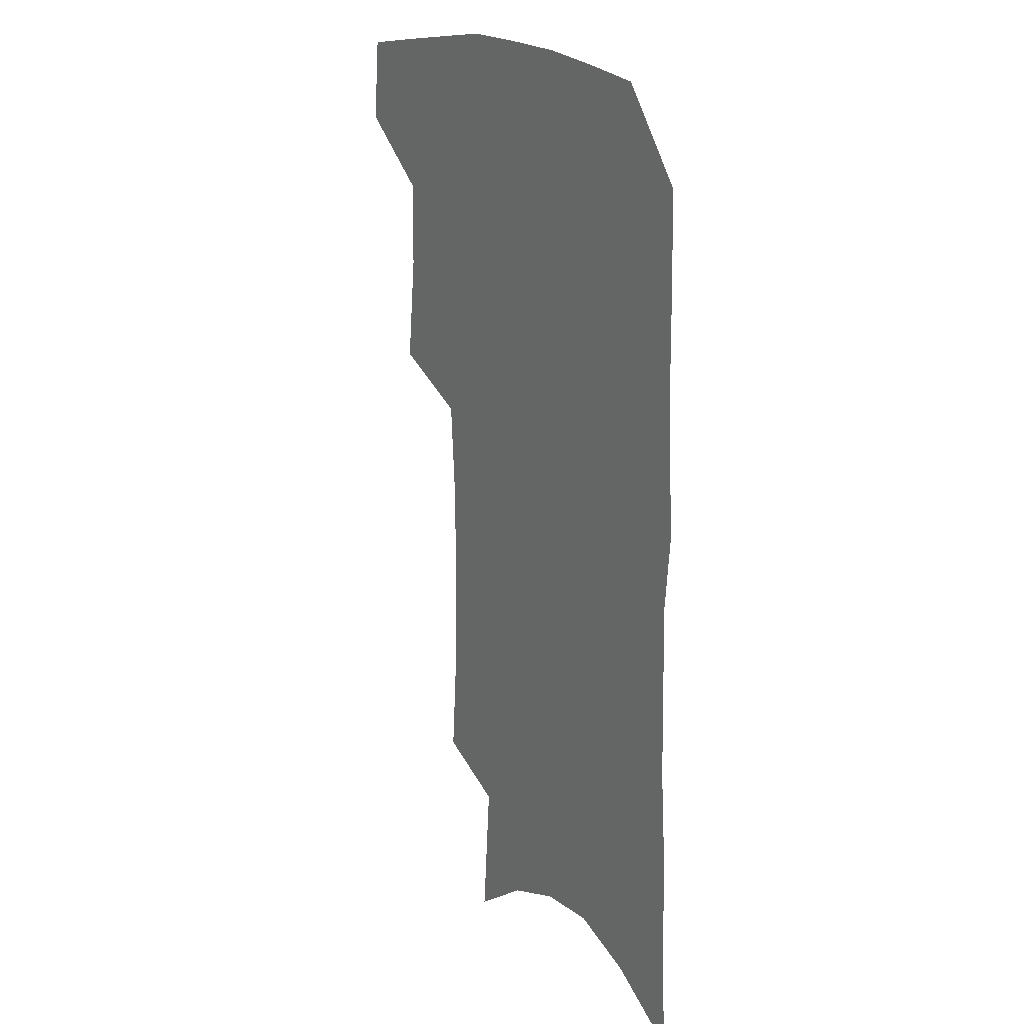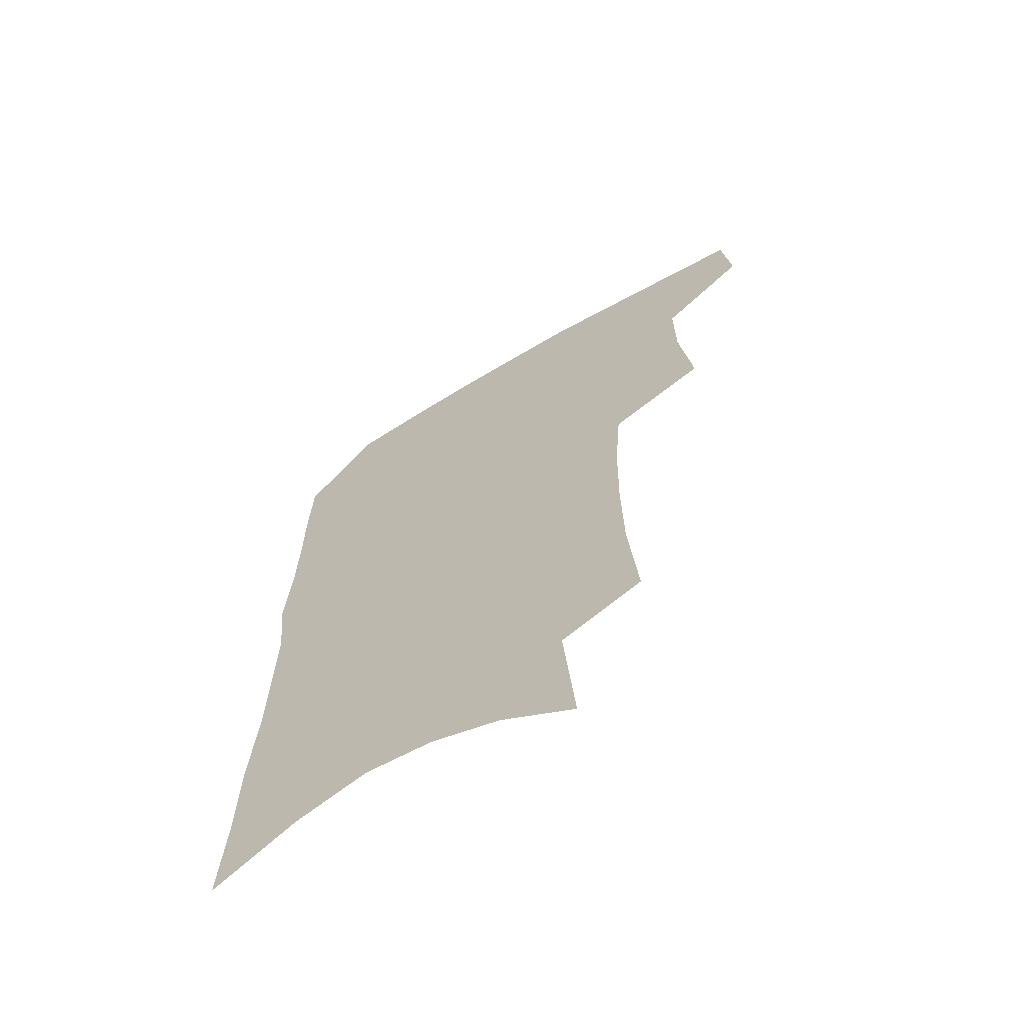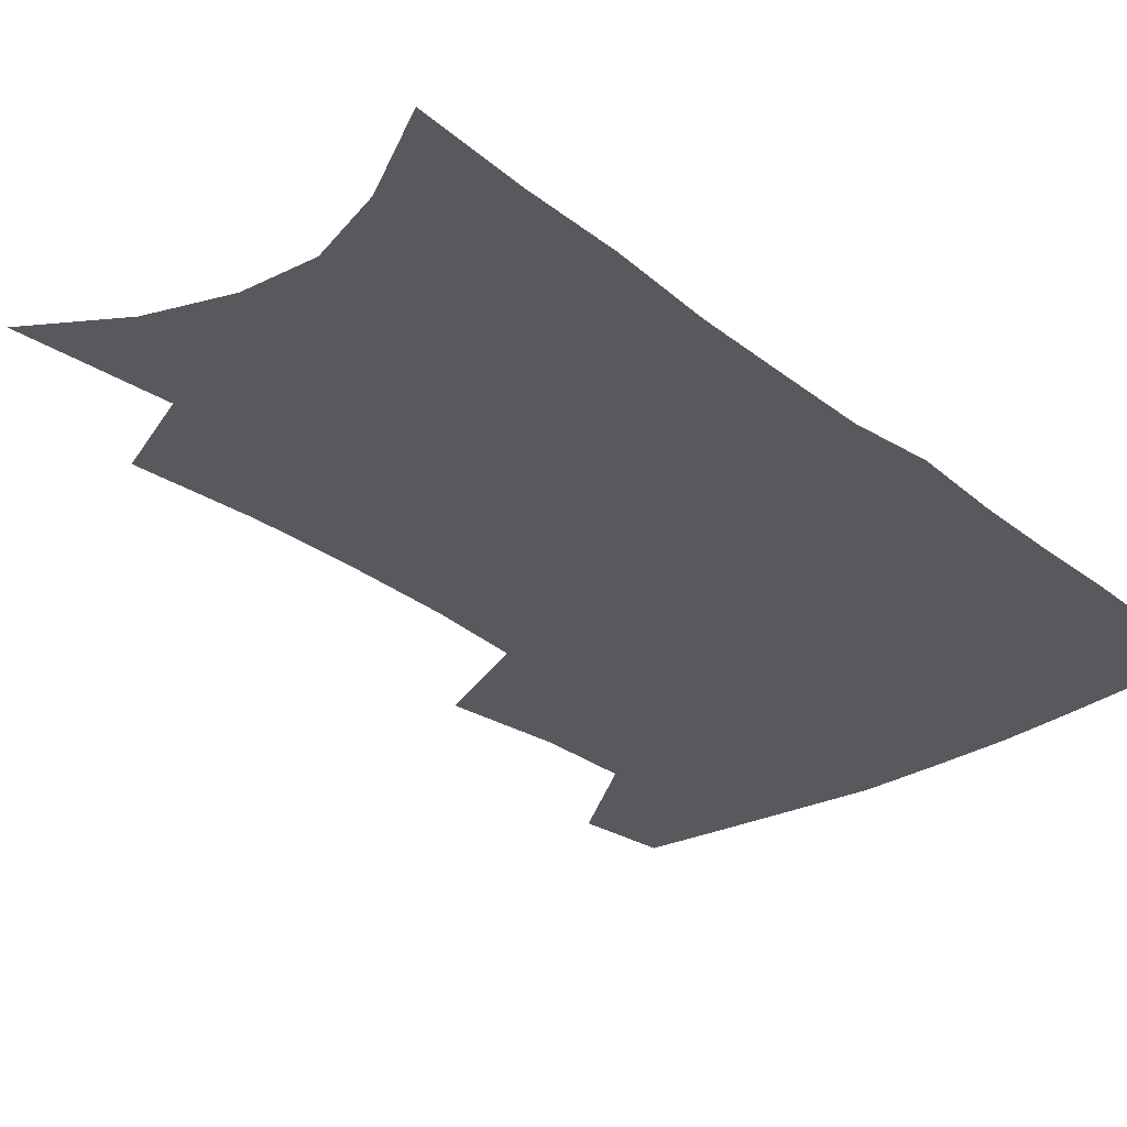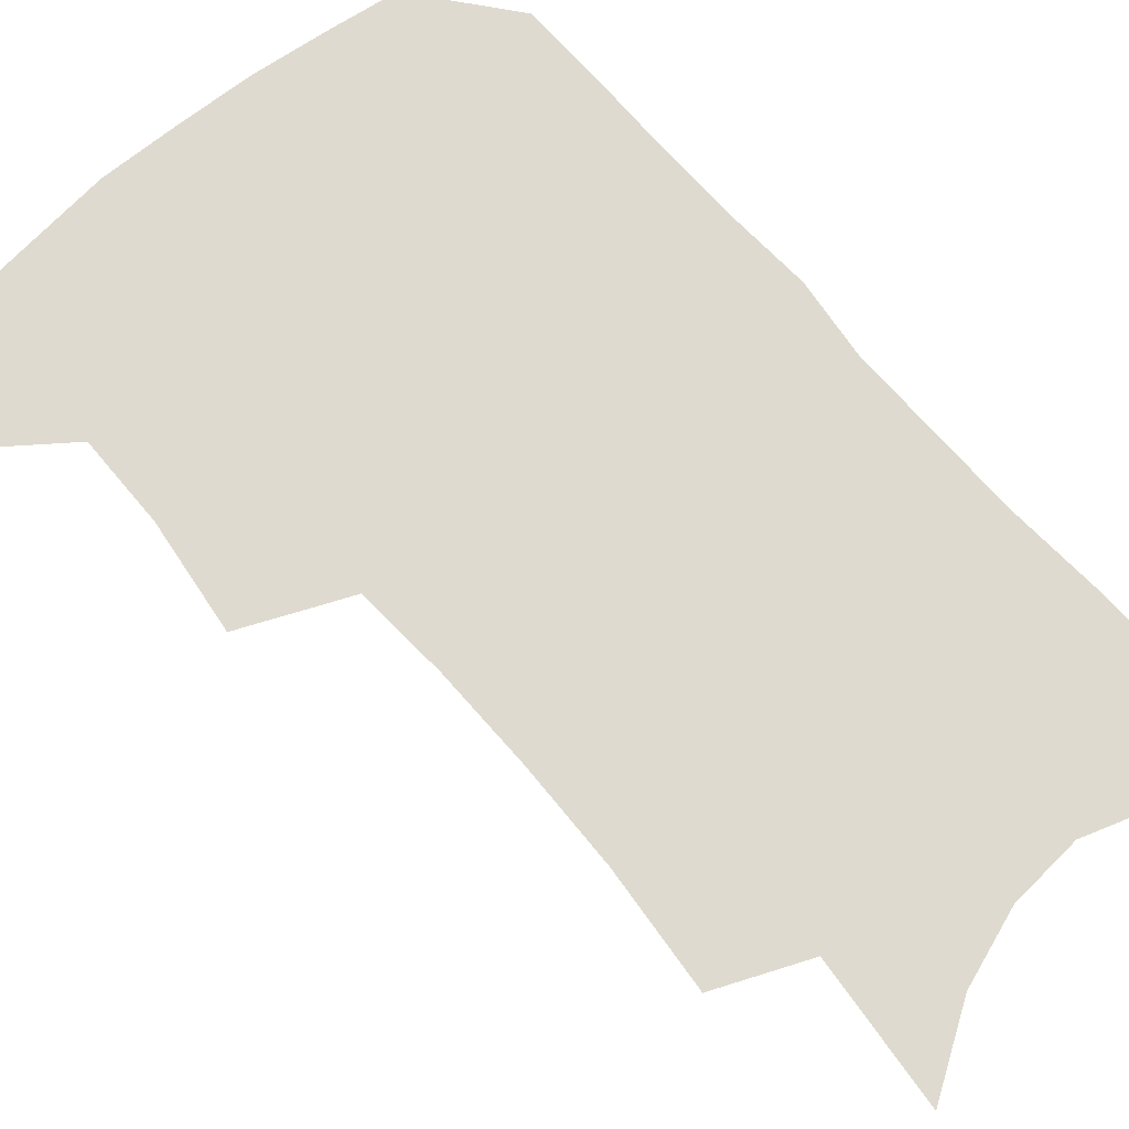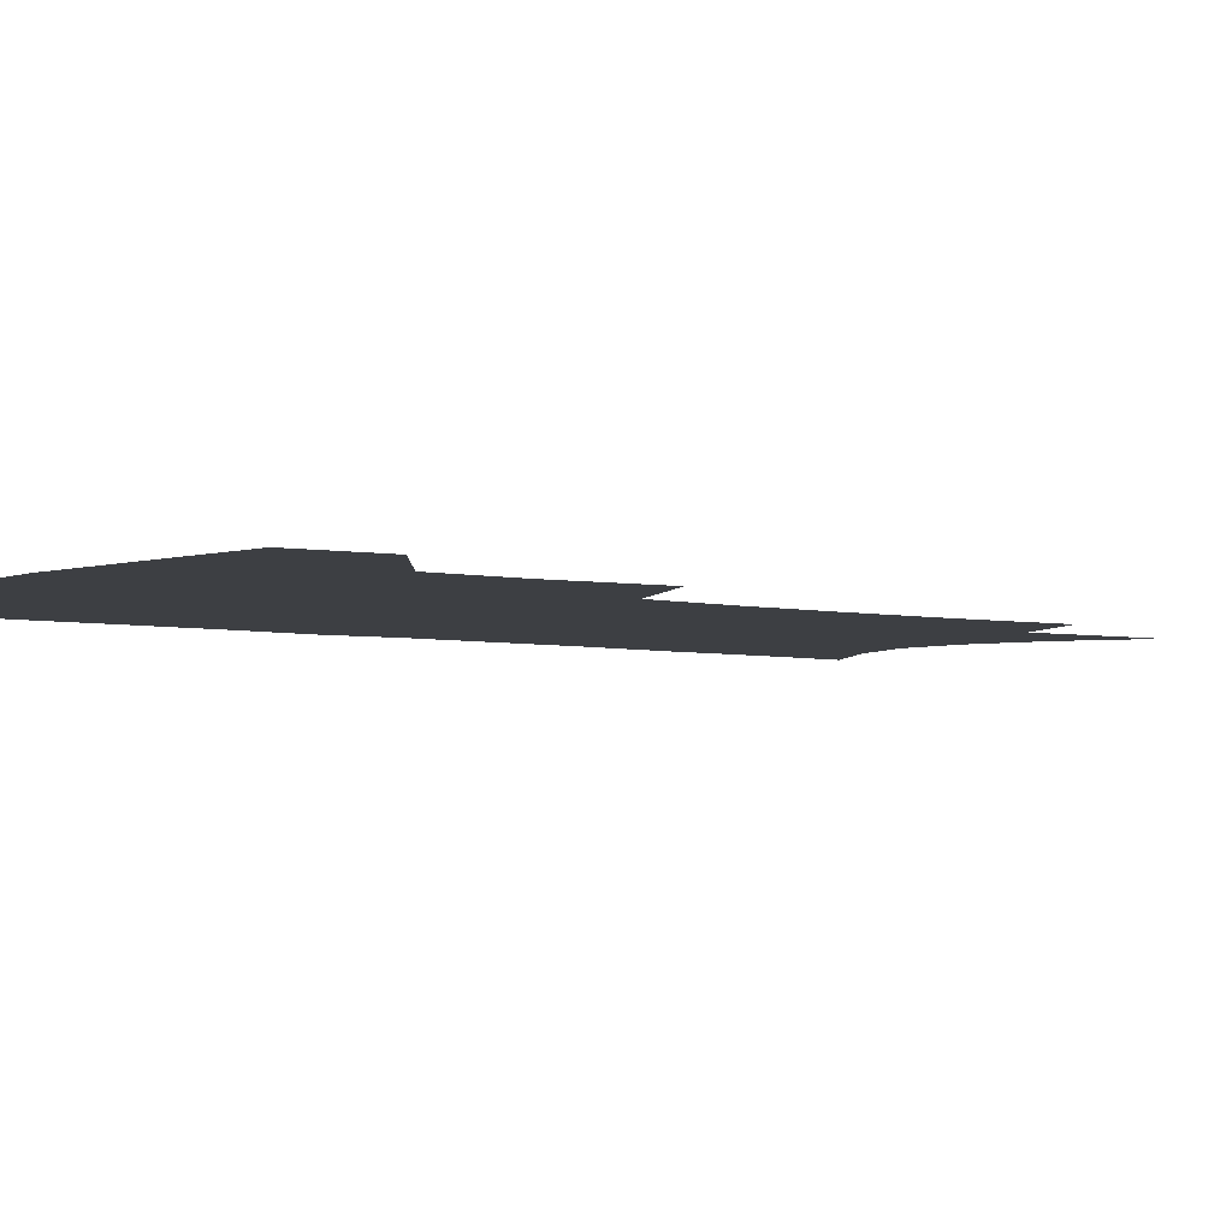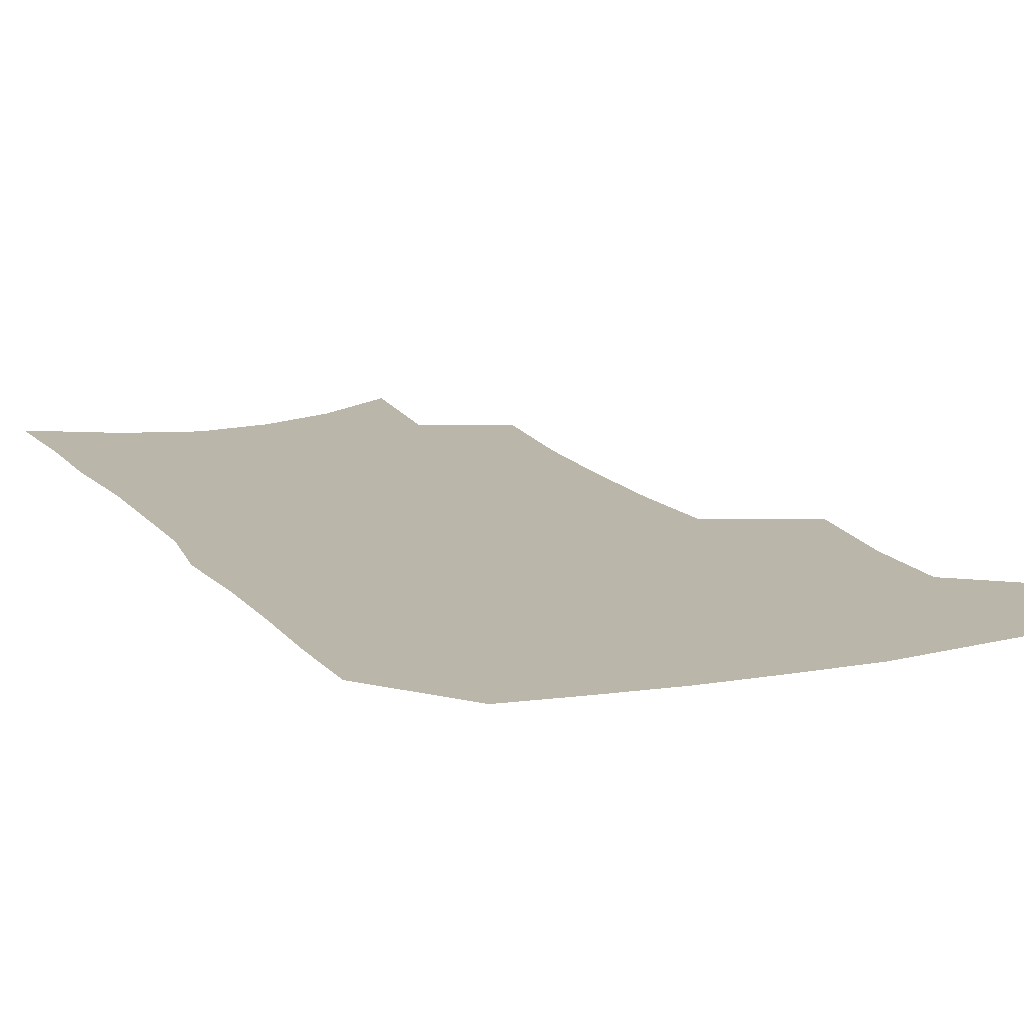
<metadata>
{"format":"obj","ext":"obj","renderer":"f3d","projection":"perspective","resolution":1024,"background":"white","views":[{"elev":17.8,"azim":60.0,"up":"+Y"},{"elev":-66.6,"azim":-149.5,"up":"+Y"},{"elev":-29.1,"azim":41.5,"up":"+Z"},{"elev":70.9,"azim":-40.1,"up":"+Z"},{"elev":-4.1,"azim":-127.5,"up":"+Z"},{"elev":14.1,"azim":157.0,"up":"+Z"}]}
</metadata>
<code>
v 487.2 470.1 0
v 490.4 501.1 0
v 515.4 373.8 0
v 520 413.8 0
v 520.1 445.8 0
v 522.3 477.2 0
v 519.1 504.6 0
v 551 208.8 0
v 554.4 251.8 0
v 555 289.5 0
v 554.3 325.5 0
v 551.7 358.2 0
v 550.8 392.1 0
v 551.1 423.6 0
v 551.4 453.1 0
v 550.5 480.2 0
v 547.1 507.8 0
v 578 144.2 0
v 582.3 195.7 0
v 584.3 238.8 0
v 583.2 272.8 0
v 583.1 309.3 0
v 581.7 341.2 0
v 579 369.2 0
v 579.2 401.3 0
v 579.4 430.3 0
v 579.3 456.9 0
v 577.9 482.2 0
v 574.5 511 0
v 606.4 162.7 0
v 609.5 214.5 0
v 608.6 248.7 0
v 607.4 281.8 0
v 606.6 315.4 0
v 605.4 346.8 0
v 604.4 375.5 0
v 603.9 403.6 0
v 604.1 432.1 0
v 604.3 458.1 0
v 604 483.3 0
v 603 510.4 0
v 632.8 172.1 0
v 632.8 216.7 0
v 631.9 253.2 0
v 630.6 286.2 0
v 629.7 315.9 0
v 628.7 346.7 0
v 628.2 377.8 0
v 628.1 405.8 0
v 628.3 433.2 0
v 629 458.4 0
v 630 482.8 0
v 630.3 509.4 0
v 658.4 174.3 0
v 656.5 215.9 0
v 656.1 248 0
v 654.4 281.9 0
v 652.5 317.9 0
v 651.6 348.3 0
v 652.2 374.9 0
v 652.2 403.2 0
v 651.9 431.9 0
v 652.8 457.2 0
v 654.7 481.5 0
v 657.1 506.5 0
v 685.5 165.6 0
v 682.6 206.1 0
v 681.3 240.9 0
v 678.3 277.8 0
v 678.7 308 0
v 677.3 339.8 0
v 676.9 369.4 0
v 677.7 397.2 0
v 679 424.4 0
v 679.1 452 0
v 678.9 479.3 0
v 682.5 503.3 0
v 691 541 0
v 716.4 148.2 0
v 714.2 186.7 0
v 713.7 220.7 0
v 711 257.2 0
v 710.4 289.8 0
v 709.9 321.8 0
v 713 349.7 0
v 710.8 382.1 0
v 710.1 412.6 0
v 710 441.8 0
v 709 470.9 0
f 5 6 1
f 1 6 2
f 6 7 2
f 12 13 3
f 3 13 4
f 13 14 4
f 4 14 5
f 14 15 5
f 5 15 6
f 15 16 6
f 6 16 7
f 16 17 7
f 19 20 8
f 8 20 9
f 20 21 9
f 9 21 10
f 21 22 10
f 10 22 11
f 22 23 11
f 11 23 12
f 23 24 12
f 12 24 13
f 24 25 13
f 13 25 14
f 25 26 14
f 14 26 15
f 26 27 15
f 15 27 16
f 27 28 16
f 16 28 17
f 28 29 17
f 18 30 19
f 30 31 19
f 19 31 20
f 31 32 20
f 20 32 21
f 32 33 21
f 21 33 22
f 33 34 22
f 22 34 23
f 34 35 23
f 23 35 24
f 35 36 24
f 24 36 25
f 36 37 25
f 25 37 26
f 37 38 26
f 26 38 27
f 38 39 27
f 27 39 28
f 39 40 28
f 28 40 29
f 40 41 29
f 30 42 31
f 42 43 31
f 31 43 32
f 43 44 32
f 32 44 33
f 44 45 33
f 33 45 34
f 45 46 34
f 34 46 35
f 46 47 35
f 35 47 36
f 47 48 36
f 36 48 37
f 48 49 37
f 37 49 38
f 49 50 38
f 38 50 39
f 50 51 39
f 39 51 40
f 51 52 40
f 40 52 41
f 52 53 41
f 42 54 43
f 54 55 43
f 43 55 44
f 55 56 44
f 44 56 45
f 56 57 45
f 45 57 46
f 57 58 46
f 46 58 47
f 58 59 47
f 47 59 48
f 59 60 48
f 48 60 49
f 60 61 49
f 49 61 50
f 61 62 50
f 50 62 51
f 62 63 51
f 51 63 52
f 63 64 52
f 52 64 53
f 64 65 53
f 54 66 55
f 66 67 55
f 55 67 56
f 67 68 56
f 56 68 57
f 68 69 57
f 57 69 58
f 69 70 58
f 58 70 59
f 70 71 59
f 59 71 60
f 71 72 60
f 60 72 61
f 72 73 61
f 61 73 62
f 73 74 62
f 62 74 63
f 74 75 63
f 63 75 64
f 75 76 64
f 64 76 65
f 76 77 65
f 66 79 67
f 79 80 67
f 67 80 68
f 80 81 68
f 68 81 69
f 81 82 69
f 69 82 70
f 82 83 70
f 70 83 71
f 83 84 71
f 71 84 72
f 84 85 72
f 72 85 73
f 85 86 73
f 73 86 74
f 86 87 74
f 74 87 75
f 87 88 75
f 75 88 76
f 88 89 76
f 76 89 77

</code>
